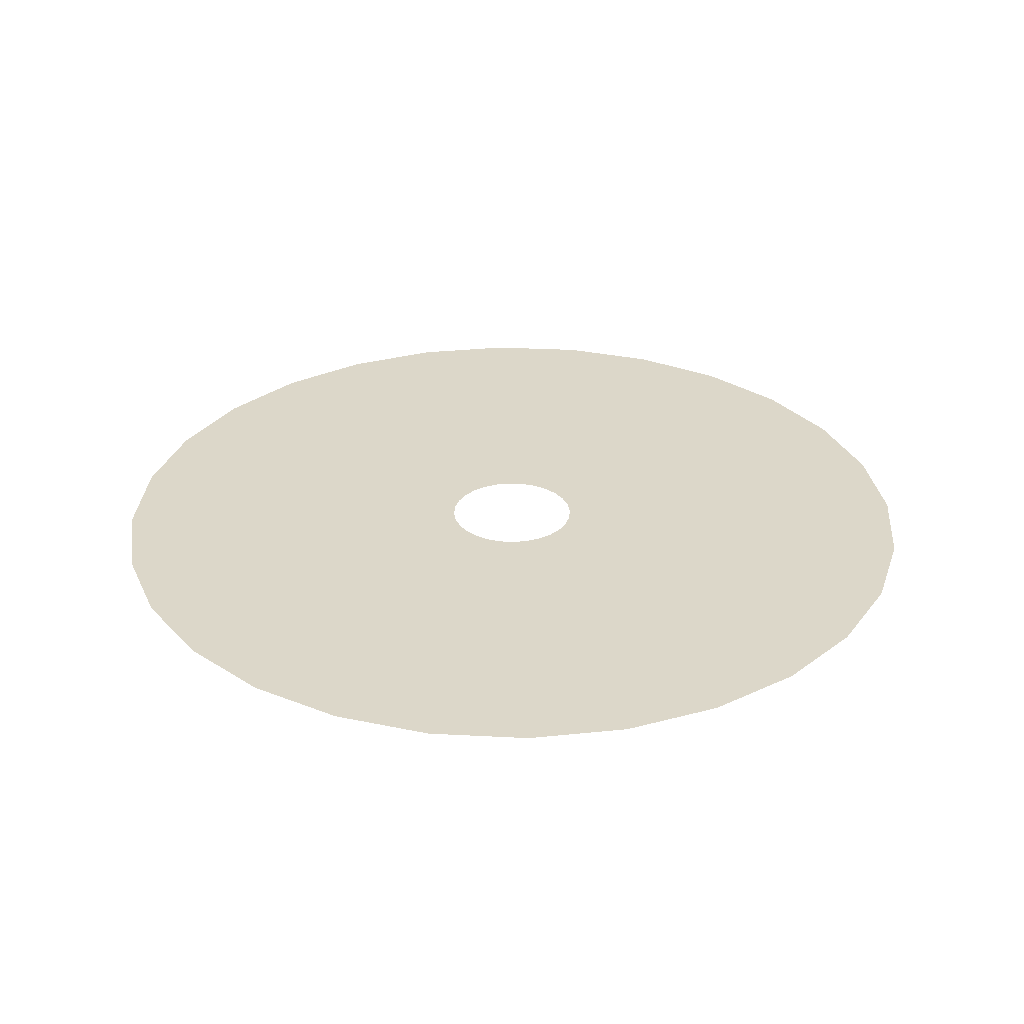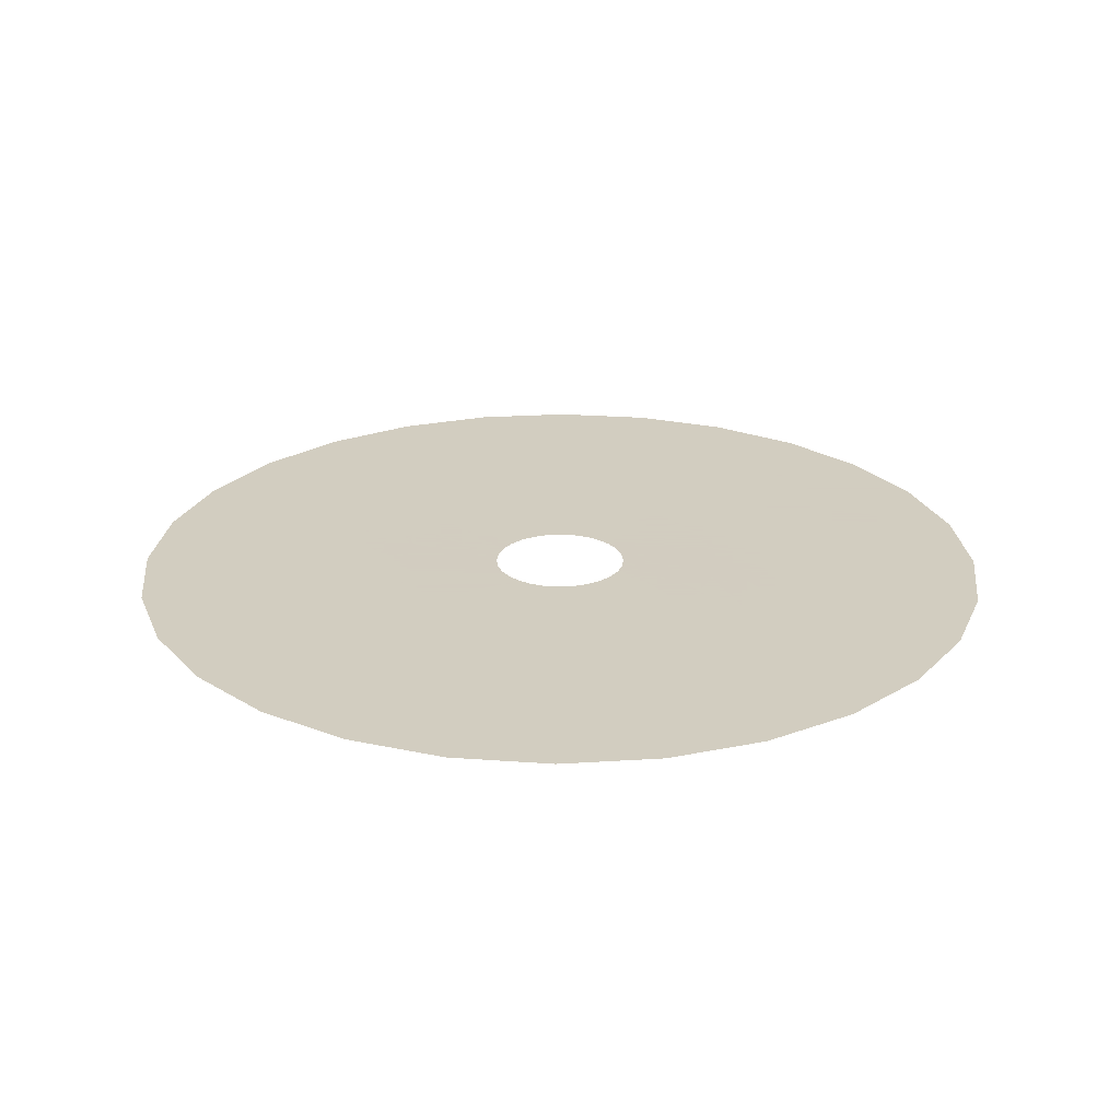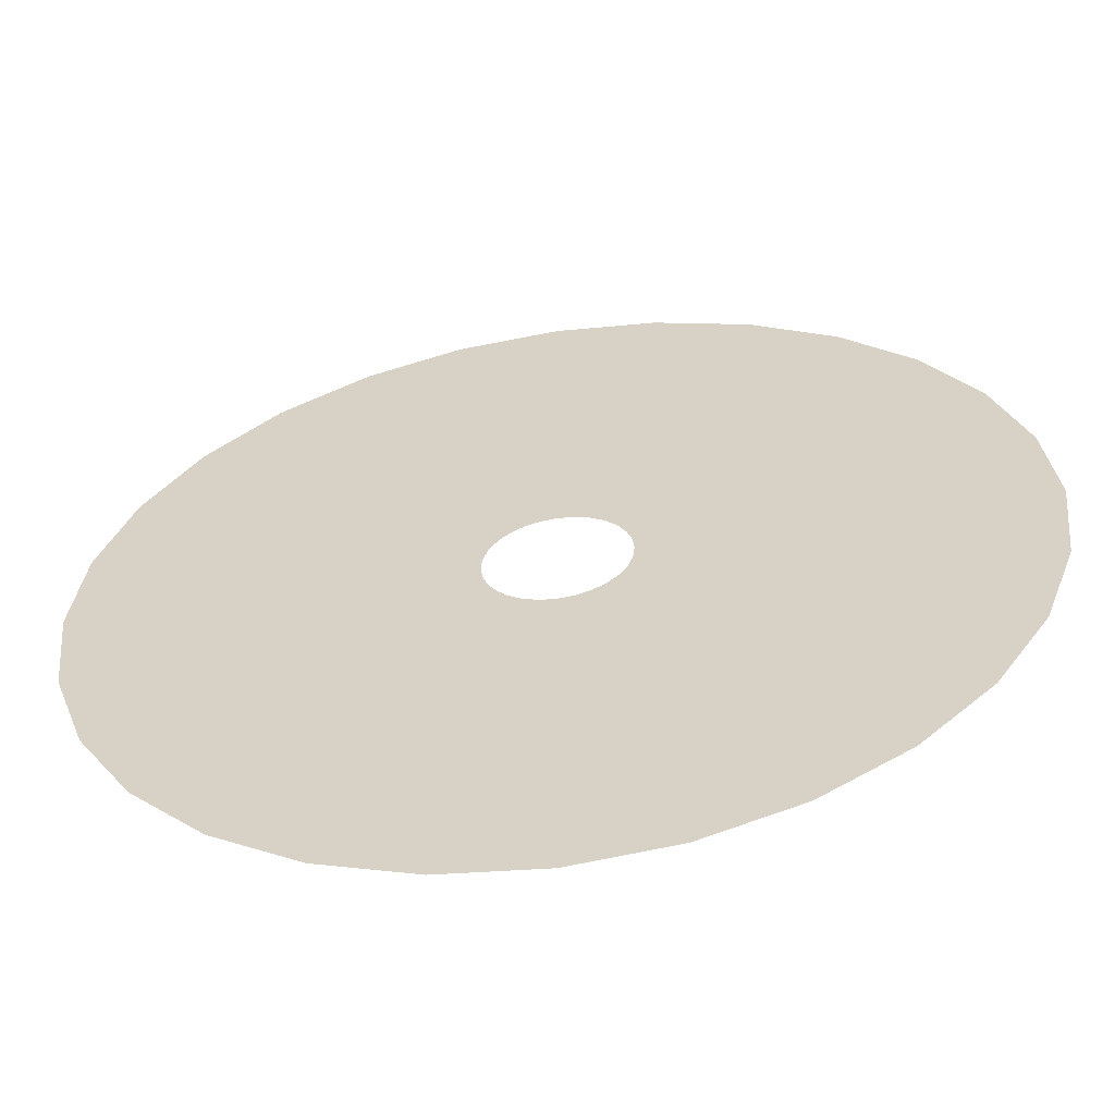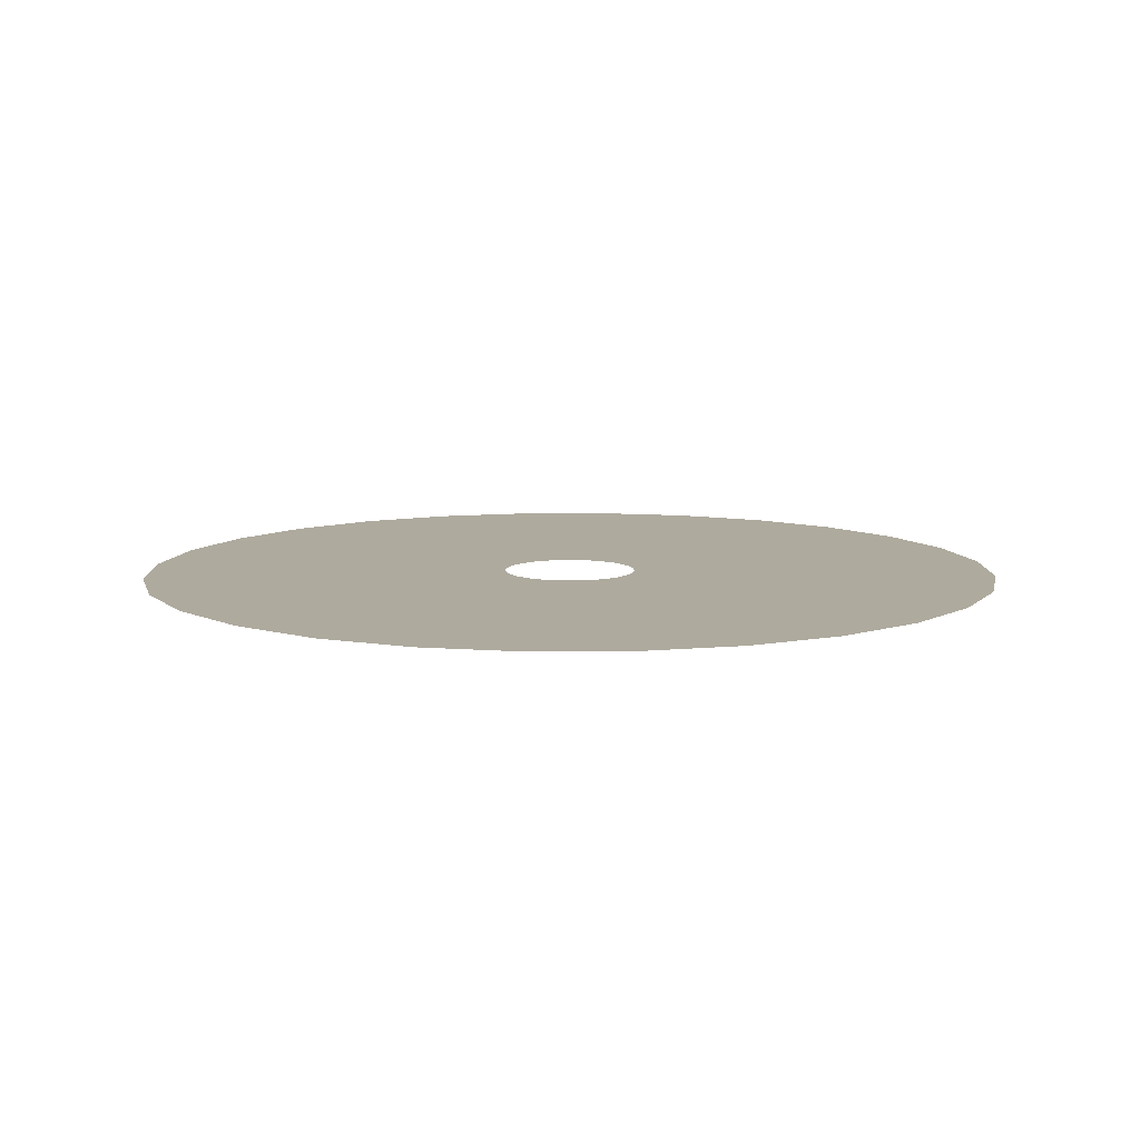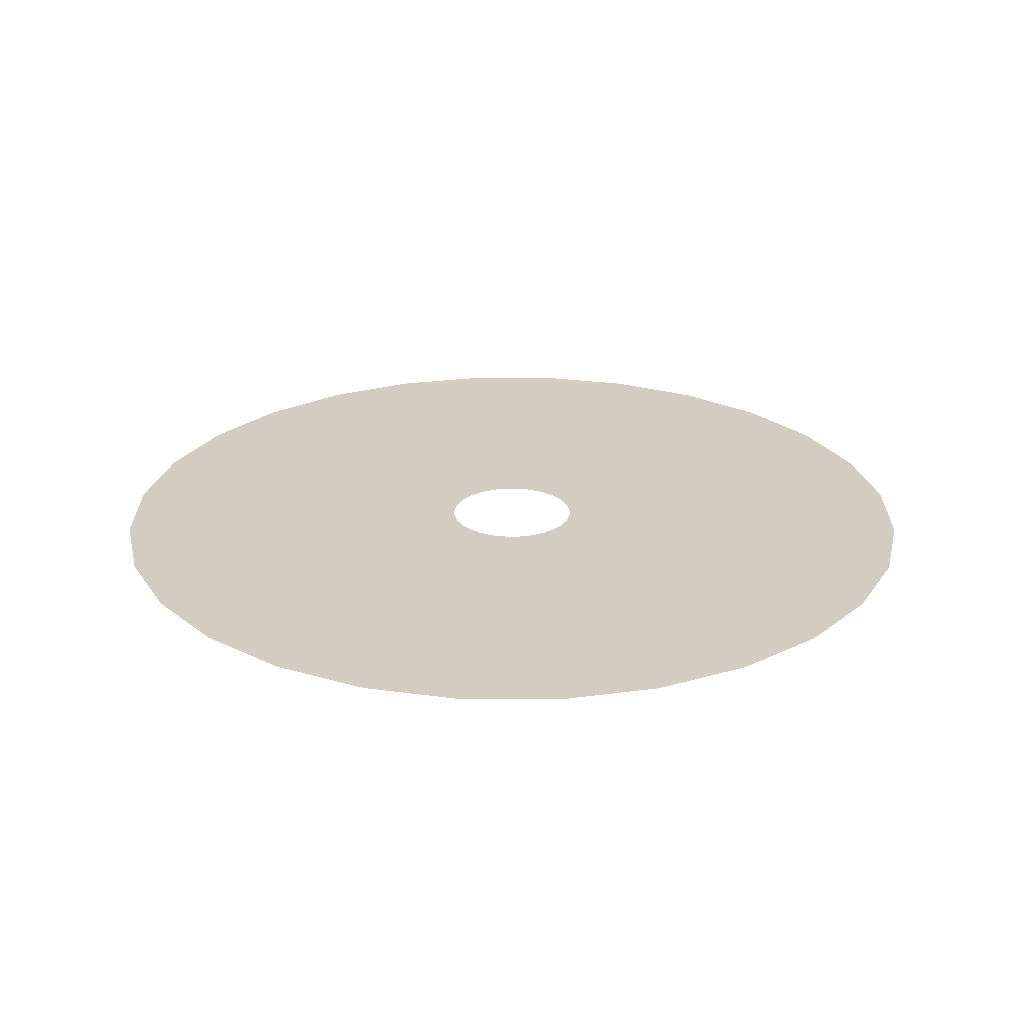
<metadata>
{"format":"obj","ext":"obj","renderer":"f3d","projection":"perspective","resolution":1024,"background":"white","views":[{"elev":30.3,"azim":-130.7,"up":"+Z"},{"elev":24.3,"azim":-153.8,"up":"+Z"},{"elev":-58.9,"azim":-171.3,"up":"+Y"},{"elev":9.2,"azim":-149.1,"up":"+Z"},{"elev":24.6,"azim":70.8,"up":"+Z"}]}
</metadata>
<code>
g Fx_Fbx_WSkill_Tonfa_01
v 1.198 -5.223e-08 3.022e-07
v 1.167 0.2665 2.904e-07
v 0.6804 0.3123 3.446e-07
v 0.7328 0.1531 3.287e-07
v 0.3586 0.2677 4.105e-07
v 0.4092 0.1812 3.816e-07
v 0.114 0.144 4.528e-07
v 0.1432 0.115 4.185e-07
v 0.5938 0.4559 3.663e-07
v 1.079 0.5196 2.872e-07
v 0.29 0.3408 4.038e-07
v 0.07908 0.1658 4.857e-07
v 0.4775 0.5766 3.928e-07
v 0.9362 0.7466 2.928e-07
v 0.2069 0.3968 4.362e-07
v 0.04021 0.1792 4.964e-07
v 0.3372 0.6684 3.847e-07
v 0.7466 0.9362 3.069e-07
v 0.1134 0.4329 4.49e-07
v -0.0006704 0.1837 5.168e-07
v 0.18 0.7267 4.166e-07
v 0.5196 1.079 2.905e-07
v 0.01424 0.4473 4.786e-07
v -0.04152 0.1789 5.314e-07
v 0.01379 0.7485 4.442e-07
v 0.2665 1.167 3.381e-07
v -0.08565 0.4392 5.045e-07
v -0.08029 0.1652 5.343e-07
v -0.1531 0.7328 4.8e-07
v 1.577e-07 1.198 3.7e-07
v -0.1812 0.4092 5.254e-07
v -0.115 0.1432 5.393e-07
v -0.3123 0.6804 5.082e-07
v -0.2665 1.167 4.092e-07
v -0.2677 0.3586 5.593e-07
v -0.144 0.114 5.366e-07
v -0.4559 0.5938 5.322e-07
v -0.5196 1.079 4.291e-07
v -0.3408 0.29 5.674e-07
v -0.1658 0.07908 5.645e-07
v -0.5766 0.4775 5.889e-07
v -0.7466 0.9362 5.06e-07
v -0.3968 0.2069 5.3e-07
v -0.1792 0.04021 5.472e-07
v -0.6684 0.3372 6.01e-07
v -0.9362 0.7466 5.425e-07
v -0.4329 0.1134 5.999e-07
v -0.1837 -0.0006704 5.618e-07
v -0.7267 0.18 6.062e-07
v -1.079 0.5196 5.749e-07
v -0.4473 0.01424 5.866e-07
v -0.1789 -0.04152 5.333e-07
v -0.7485 0.01379 6.042e-07
v -1.167 0.2665 6.017e-07
v -0.4392 -0.08565 5.67e-07
v -0.1652 -0.08029 5.012e-07
v -0.7328 -0.1531 5.95e-07
v -1.198 2.333e-07 6.215e-07
v -0.4092 -0.1812 5.421e-07
v -0.1432 -0.115 4.671e-07
v -0.6804 -0.3123 5.791e-07
v -1.167 -0.2665 6.333e-07
v -0.3586 -0.2677 5.133e-07
v -0.114 -0.144 4.327e-07
v -0.5938 -0.4559 5.574e-07
v -1.079 -0.5196 6.365e-07
v -0.29 -0.3408 4.818e-07
v -0.07908 -0.1658 3.998e-07
v -0.4775 -0.5766 5.309e-07
v -0.9362 -0.7466 6.309e-07
v -0.2069 -0.3968 4.493e-07
v -0.04021 -0.1792 3.891e-07
v -0.3372 -0.6684 5.009e-07
v -0.7466 -0.9362 6.168e-07
v -0.1134 -0.4329 4.366e-07
v 0.0006705 -0.1837 3.687e-07
v -0.18 -0.7267 4.689e-07
v -0.5196 -1.079 5.569e-07
v -0.01424 -0.4473 4.022e-07
v 0.04152 -0.1789 3.542e-07
v -0.01379 -0.7485 4.366e-07
v -0.2665 -1.167 5.474e-07
v 0.08565 -0.4392 3.81e-07
v 0.08029 -0.1652 3.322e-07
v 0.1531 -0.7328 4.056e-07
v 3.695e-07 -1.198 5.119e-07
v 0.1812 -0.4092 3.601e-07
v 0.115 -0.1432 3.462e-07
v 0.3123 -0.6804 3.774e-07
v 0.2665 -1.167 4.764e-07
v 0.2677 -0.3586 3.262e-07
v 0.144 -0.114 3.489e-07
v 0.4559 -0.5938 3.534e-07
v 0.5196 -1.079 4.183e-07
v 0.3408 -0.29 3.182e-07
v 0.1658 -0.07908 3.21e-07
v 0.5766 -0.4775 3.349e-07
v 0.7466 -0.9362 4.178e-07
v 0.3968 -0.2069 3.174e-07
v 0.1792 -0.04021 3.384e-07
v 0.6684 -0.3372 3.227e-07
v 0.9363 -0.7466 3.812e-07
v 0.4329 -0.1134 3.238e-07
v 0.1837 0.0006706 3.619e-07
v 0.7267 -0.18 3.175e-07
v 1.079 -0.5196 3.488e-07
v 0.4473 -0.01424 3.371e-07
v 0.1789 0.04152 3.904e-07
v 0.7485 -0.01379 3.195e-07
v 1.167 -0.2665 3.22e-07
v 0.4392 0.08565 3.567e-07
v 0.1652 0.08029 3.844e-07
v 0.7328 0.1531 3.287e-07
v 1.198 -5.223e-08 3.022e-07
v 0.4092 0.1812 3.816e-07
v 0.1432 0.115 4.185e-07
g Fx_Fbx_WSkill_Tonfa_01_0
f 3 2 1
f 4 3 1
f 5 3 4
f 6 5 4
f 7 5 6
f 8 7 6
f 3 9 2
f 9 10 2
f 11 9 3
f 5 11 3
f 12 11 5
f 7 12 5
f 9 13 10
f 13 14 10
f 15 13 9
f 11 15 9
f 16 15 11
f 12 16 11
f 13 17 14
f 17 18 14
f 19 17 13
f 15 19 13
f 20 19 15
f 16 20 15
f 17 21 18
f 21 22 18
f 23 21 17
f 19 23 17
f 24 23 19
f 20 24 19
f 21 25 22
f 25 26 22
f 27 25 21
f 23 27 21
f 28 27 23
f 24 28 23
f 25 29 26
f 29 30 26
f 31 29 25
f 27 31 25
f 32 31 27
f 28 32 27
f 29 33 30
f 33 34 30
f 35 33 29
f 31 35 29
f 36 35 31
f 32 36 31
f 33 37 34
f 37 38 34
f 39 37 33
f 35 39 33
f 40 39 35
f 36 40 35
f 37 41 38
f 41 42 38
f 43 41 37
f 39 43 37
f 44 43 39
f 40 44 39
f 41 45 42
f 45 46 42
f 47 45 41
f 43 47 41
f 48 47 43
f 44 48 43
f 45 49 46
f 49 50 46
f 51 49 45
f 47 51 45
f 52 51 47
f 48 52 47
f 49 53 50
f 53 54 50
f 55 53 49
f 51 55 49
f 56 55 51
f 52 56 51
f 53 57 54
f 57 58 54
f 59 57 53
f 55 59 53
f 60 59 55
f 56 60 55
f 57 61 58
f 61 62 58
f 63 61 57
f 59 63 57
f 64 63 59
f 60 64 59
f 61 65 62
f 65 66 62
f 67 65 61
f 63 67 61
f 68 67 63
f 64 68 63
f 65 69 66
f 69 70 66
f 71 69 65
f 67 71 65
f 72 71 67
f 68 72 67
f 69 73 70
f 73 74 70
f 75 73 69
f 71 75 69
f 76 75 71
f 72 76 71
f 73 77 74
f 77 78 74
f 79 77 73
f 75 79 73
f 80 79 75
f 76 80 75
f 77 81 78
f 81 82 78
f 83 81 77
f 79 83 77
f 84 83 79
f 80 84 79
f 81 85 82
f 85 86 82
f 87 85 81
f 83 87 81
f 88 87 83
f 84 88 83
f 85 89 86
f 89 90 86
f 91 89 85
f 87 91 85
f 92 91 87
f 88 92 87
f 89 93 90
f 93 94 90
f 95 93 89
f 91 95 89
f 96 95 91
f 92 96 91
f 93 97 94
f 97 98 94
f 99 97 93
f 95 99 93
f 100 99 95
f 96 100 95
f 97 101 98
f 101 102 98
f 103 101 97
f 99 103 97
f 104 103 99
f 100 104 99
f 101 105 102
f 105 106 102
f 107 105 101
f 103 107 101
f 108 107 103
f 104 108 103
f 105 109 106
f 109 110 106
f 111 109 105
f 107 111 105
f 112 111 107
f 108 112 107
f 109 113 110
f 113 114 110
f 115 113 109
f 111 115 109
f 116 115 111
f 112 116 111

</code>
